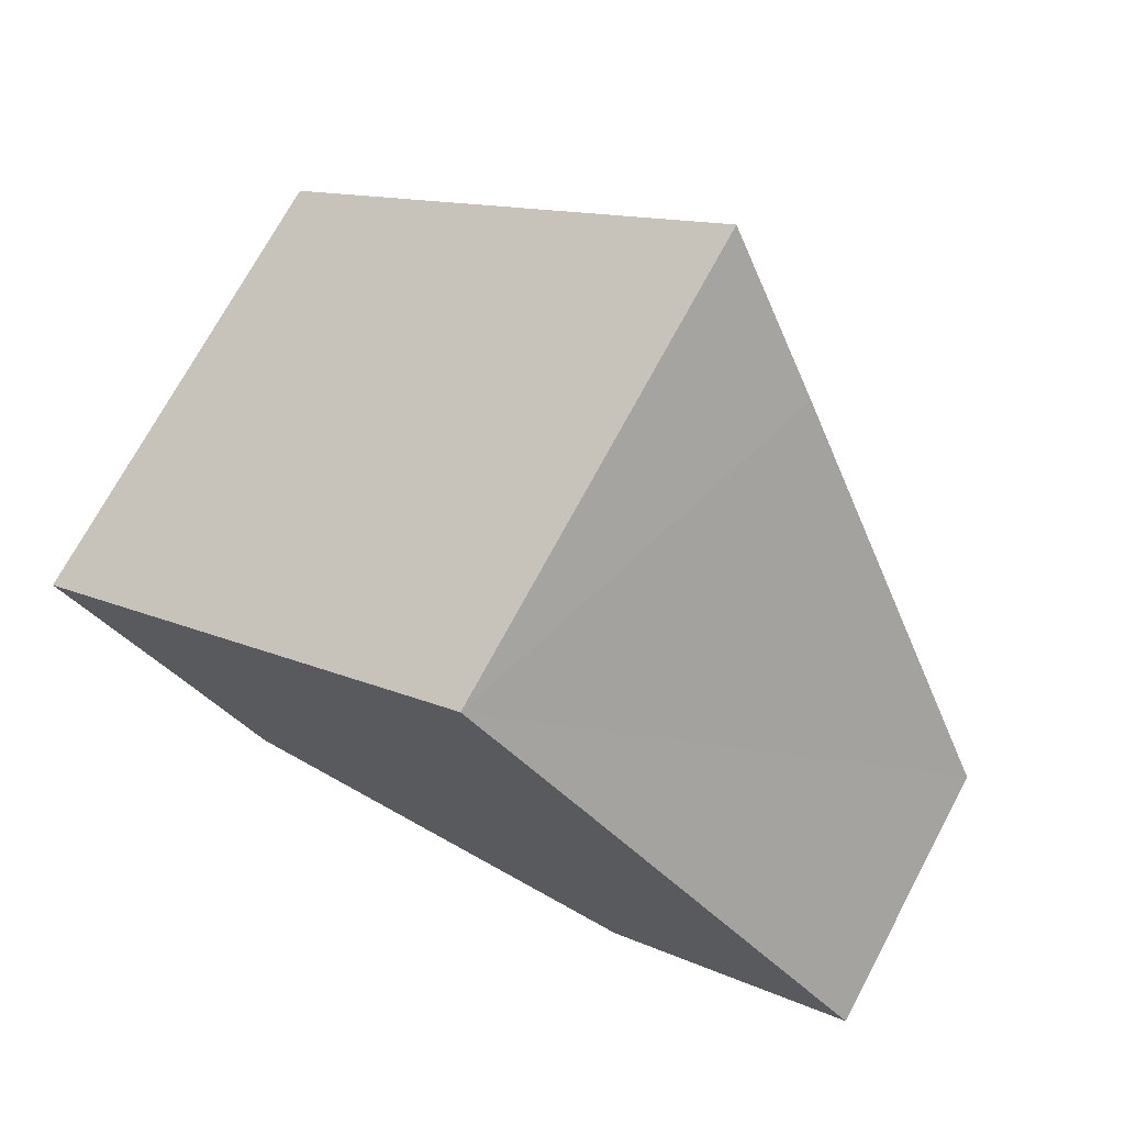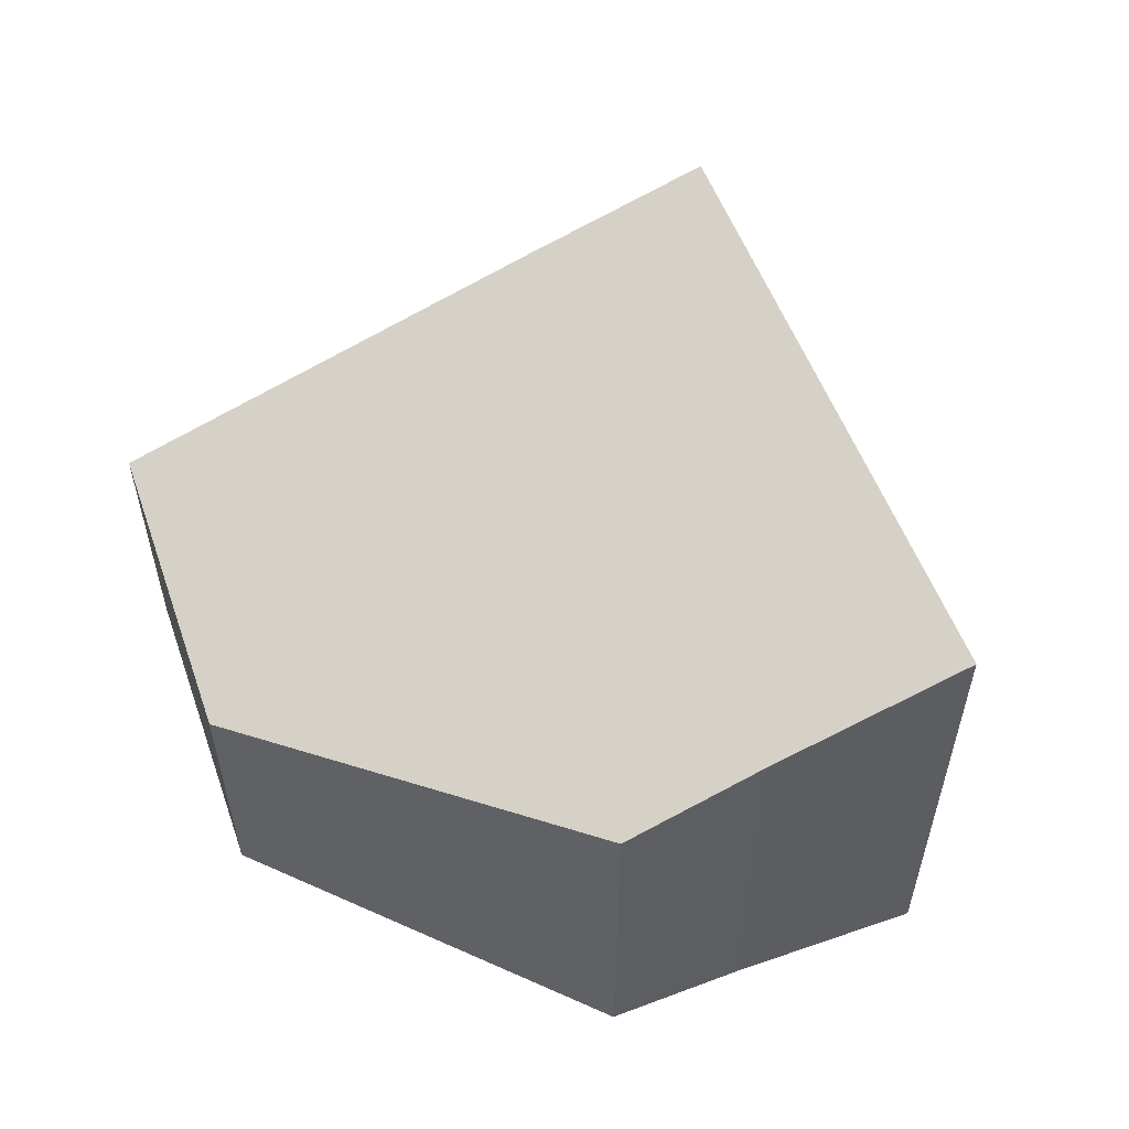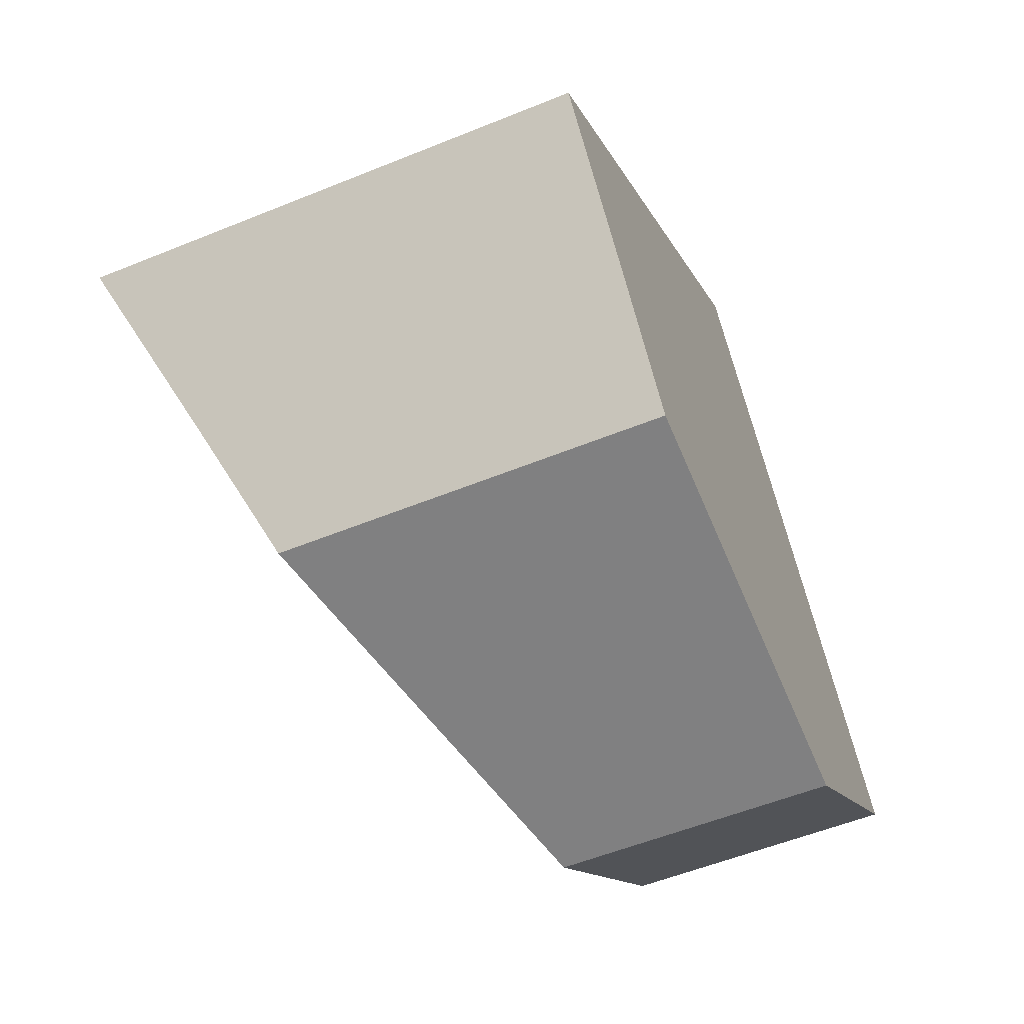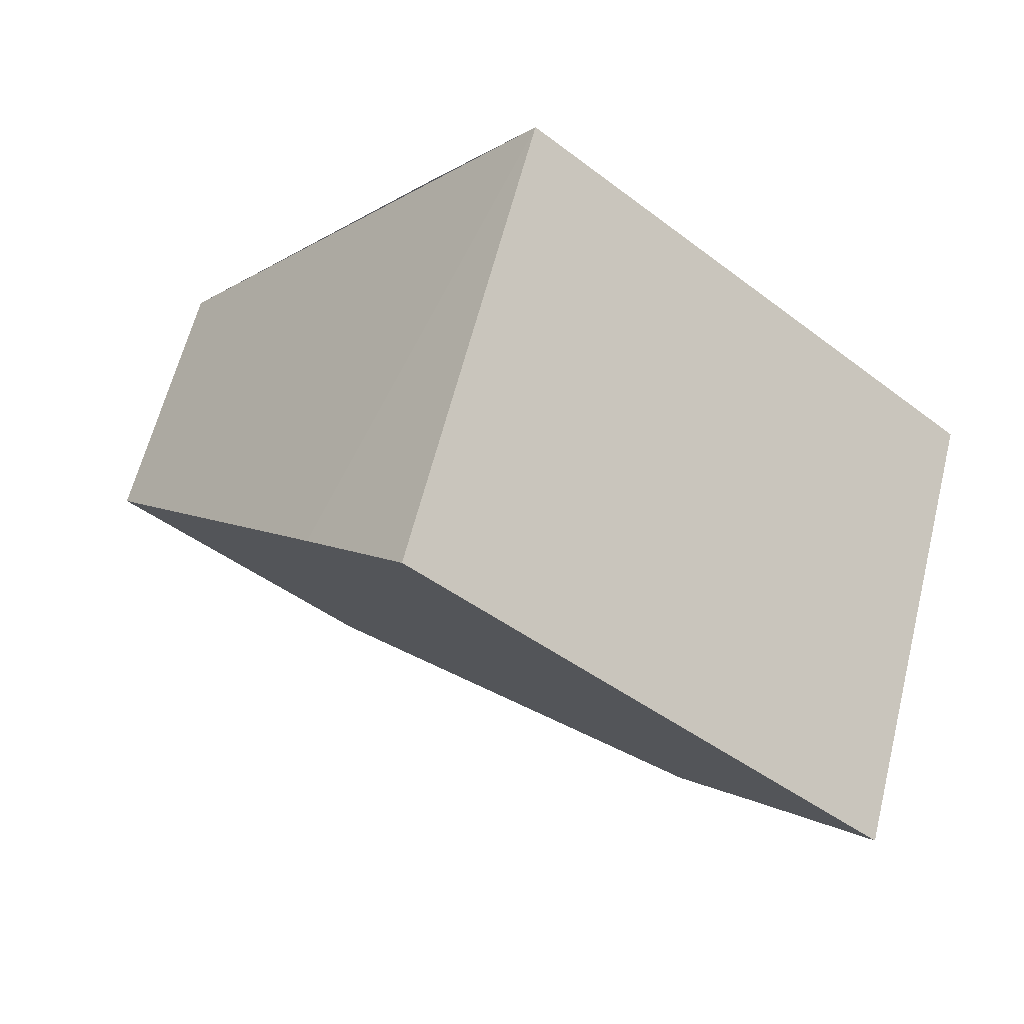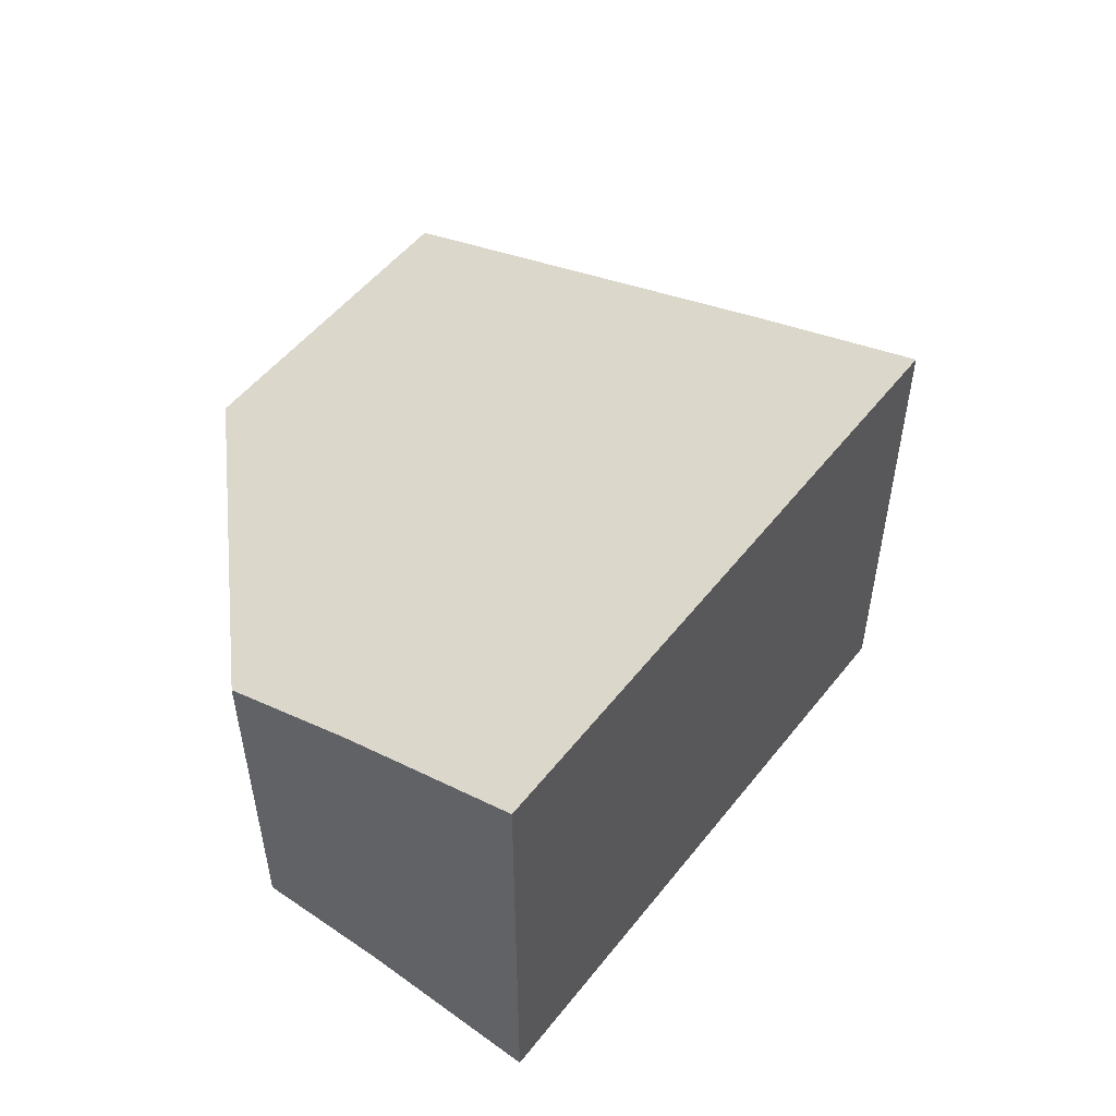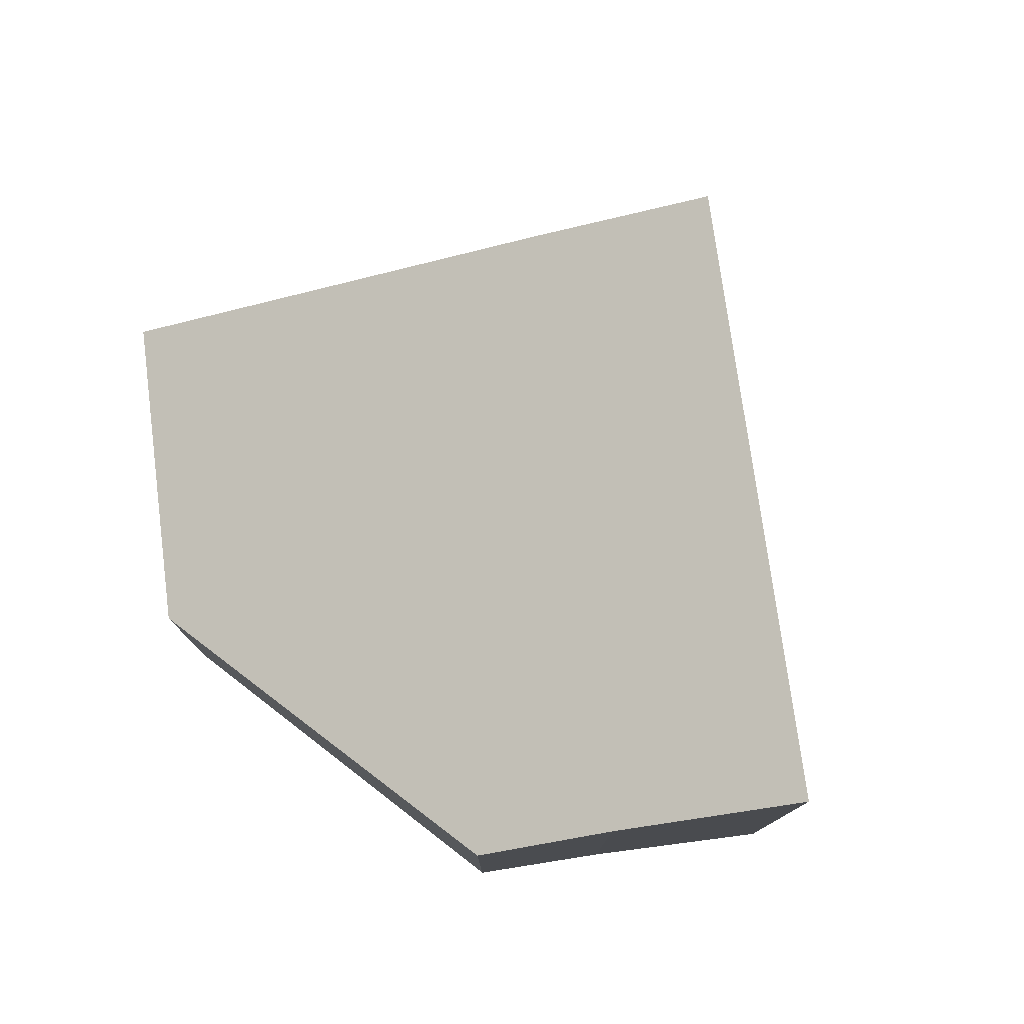
<metadata>
{"format":"obj","ext":"obj","renderer":"f3d","projection":"perspective","resolution":1024,"background":"white","views":[{"elev":72.8,"azim":28.3,"up":"+Z"},{"elev":55.7,"azim":-150.4,"up":"+Y"},{"elev":-56.1,"azim":-67.0,"up":"+Z"},{"elev":62.8,"azim":-165.8,"up":"+Z"},{"elev":53.4,"azim":-92.8,"up":"+Y"},{"elev":77.7,"azim":-137.9,"up":"+Y"}]}
</metadata>
<code>
v  5.47 5.554 4.598
v  1.401 4.809 -1.64
v  0 5.554 3.401e-16
v  2.382 4.27 -2.856
v  7.252 3.087 -3.238
v  10.07 3.108 -0.787
v  6.802 4.854 3.067
v  10.07 4.819e-17 -0.787
v  7.252 1.983e-16 -3.238
v  2.382 1.749e-16 -2.856
v  1.401 1.004e-16 -1.64
v  0 0 0
v  5.47 -2.815e-16 4.598
v  6.802 -1.878e-16 3.067
g defaultobject
f 1 2 3
f 2 1 4
f 4 1 5
f 5 1 6
f 6 1 7
f 8 5 6
f 5 8 9
f 5 10 4
f 10 5 9
f 4 11 2
f 11 4 10
f 2 12 3
f 12 2 11
f 12 1 3
f 1 12 13
f 13 7 1
f 7 13 6
f 6 13 8
f 8 13 14
f 11 13 12
f 13 11 10
f 13 10 9
f 13 9 14
f 14 9 8

</code>
